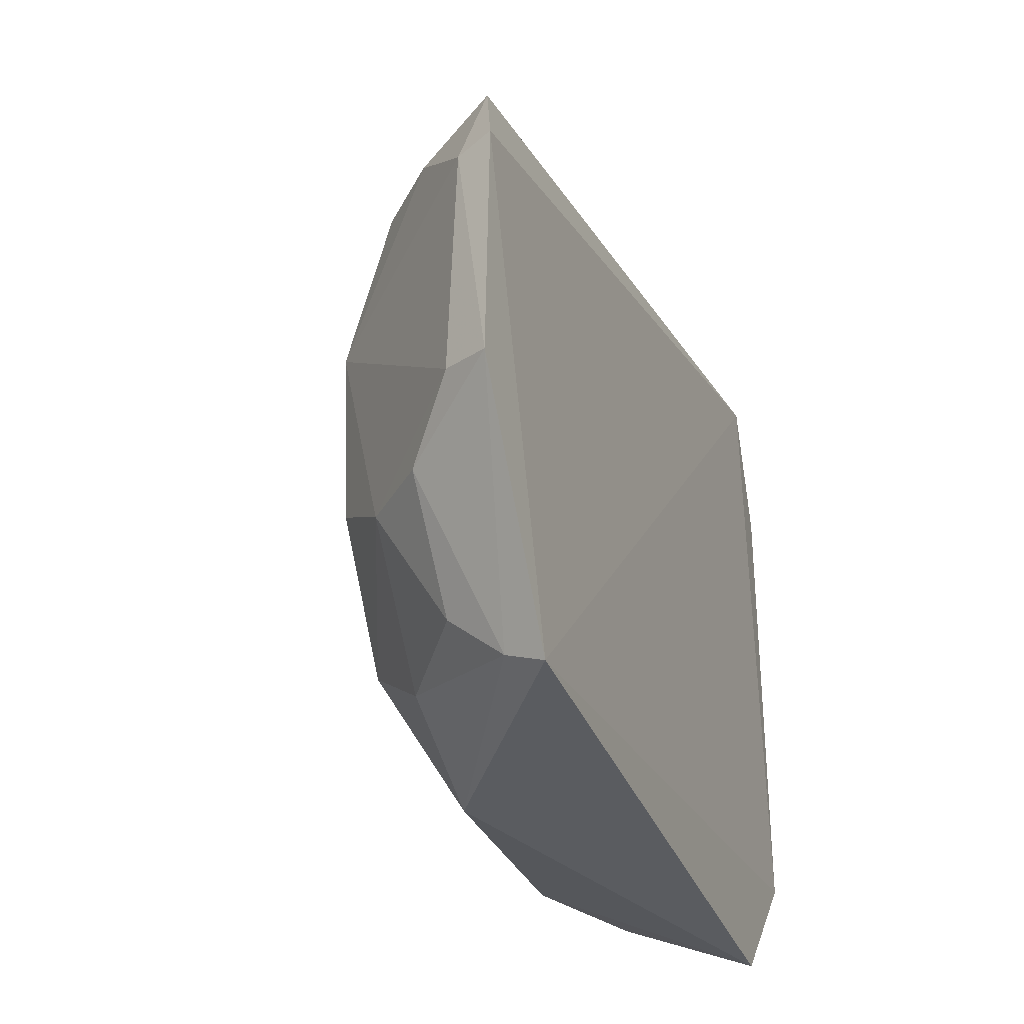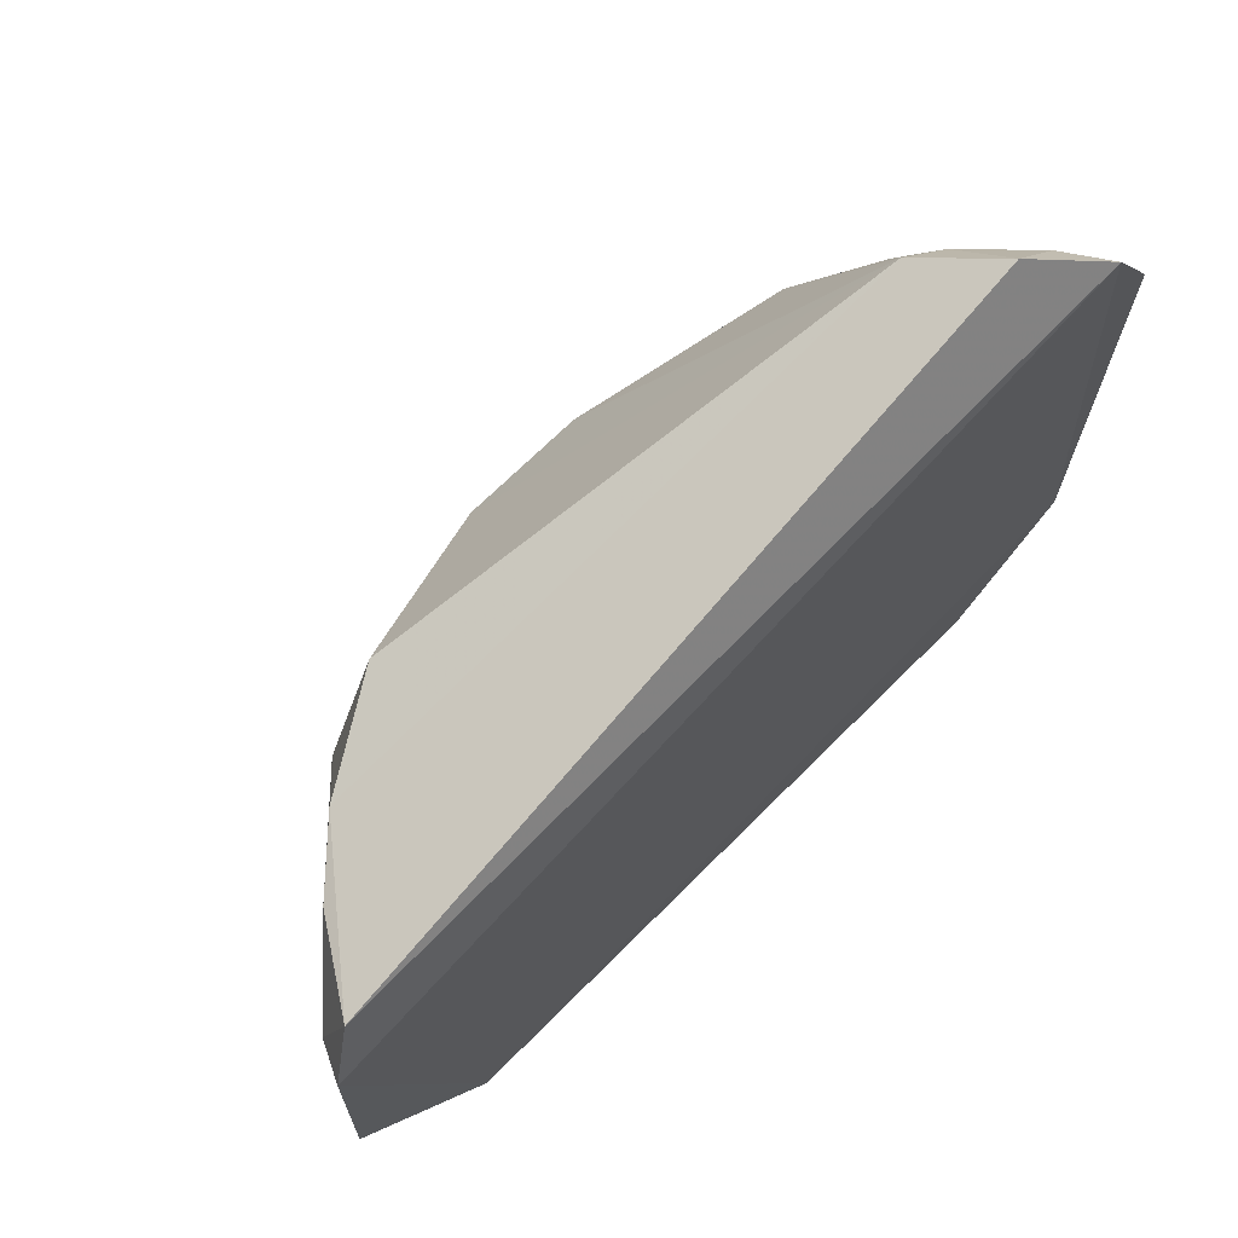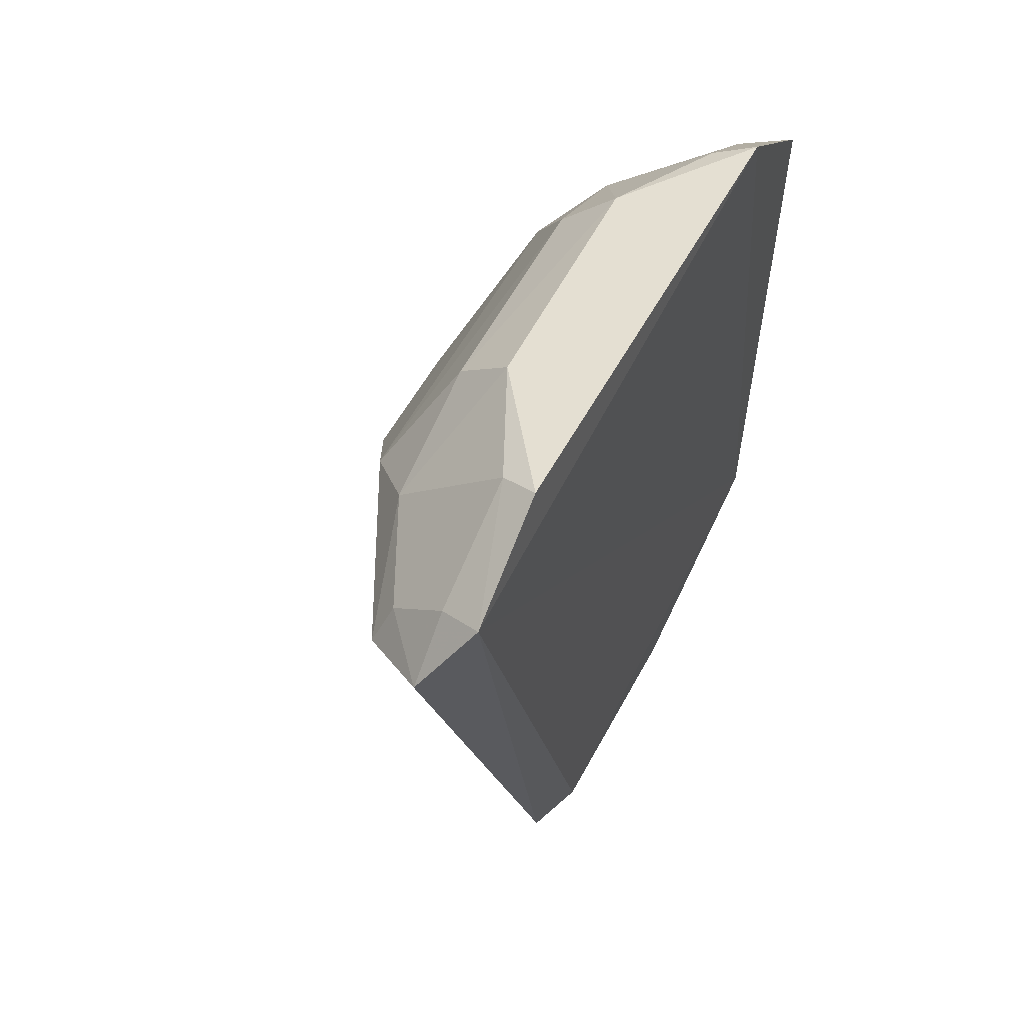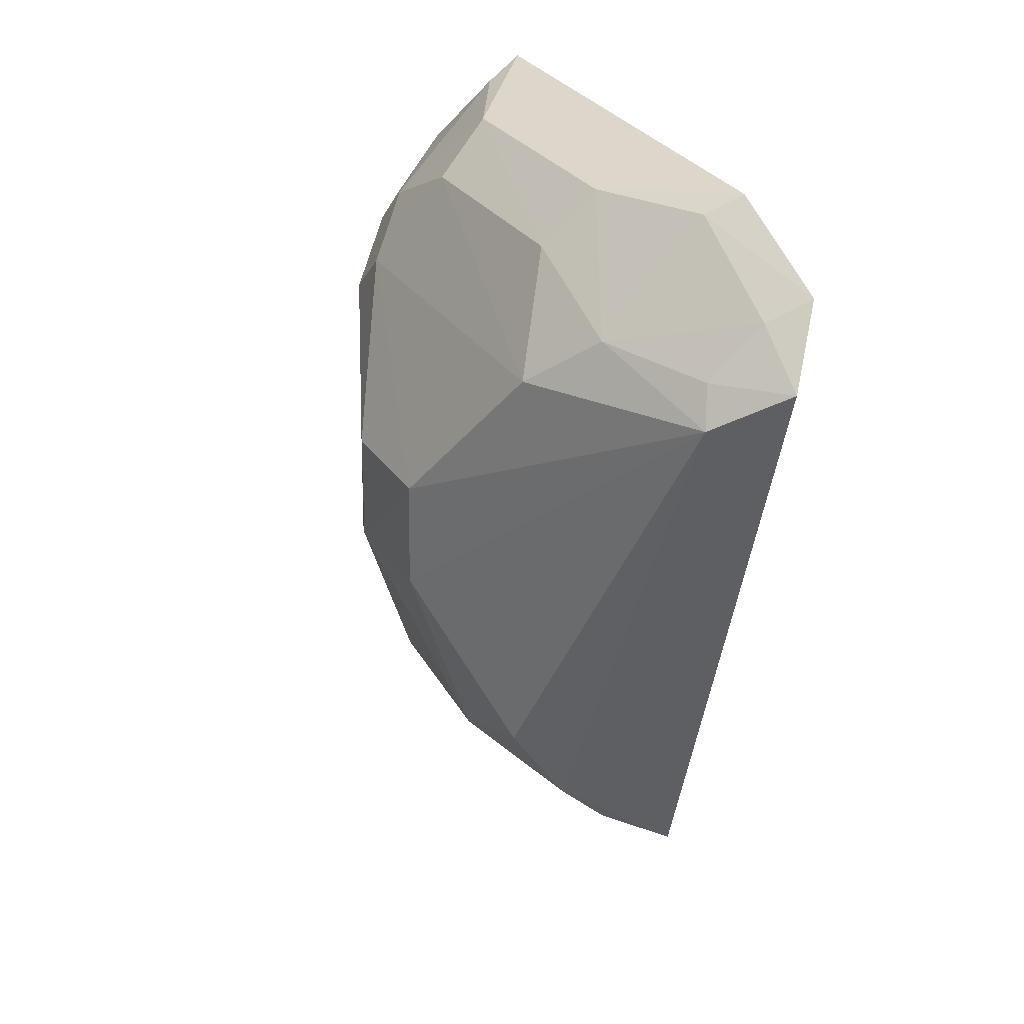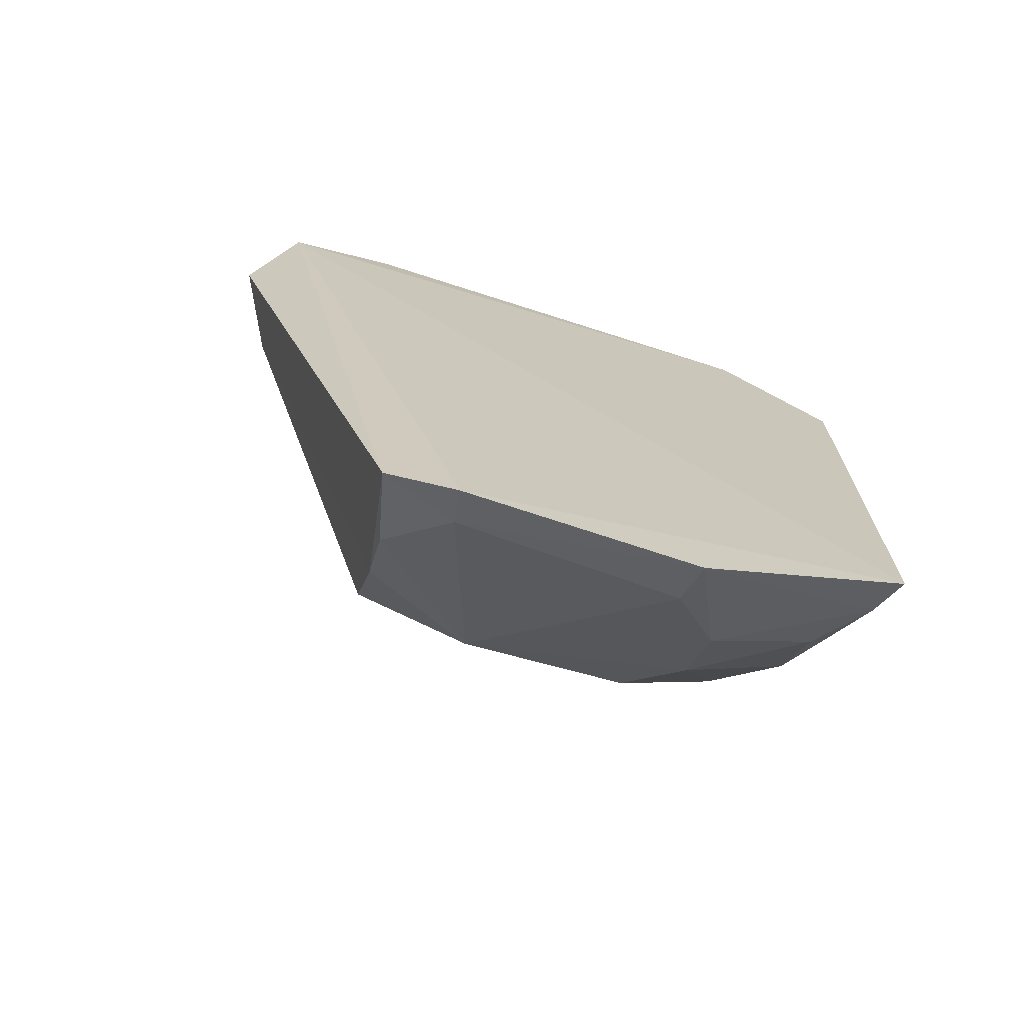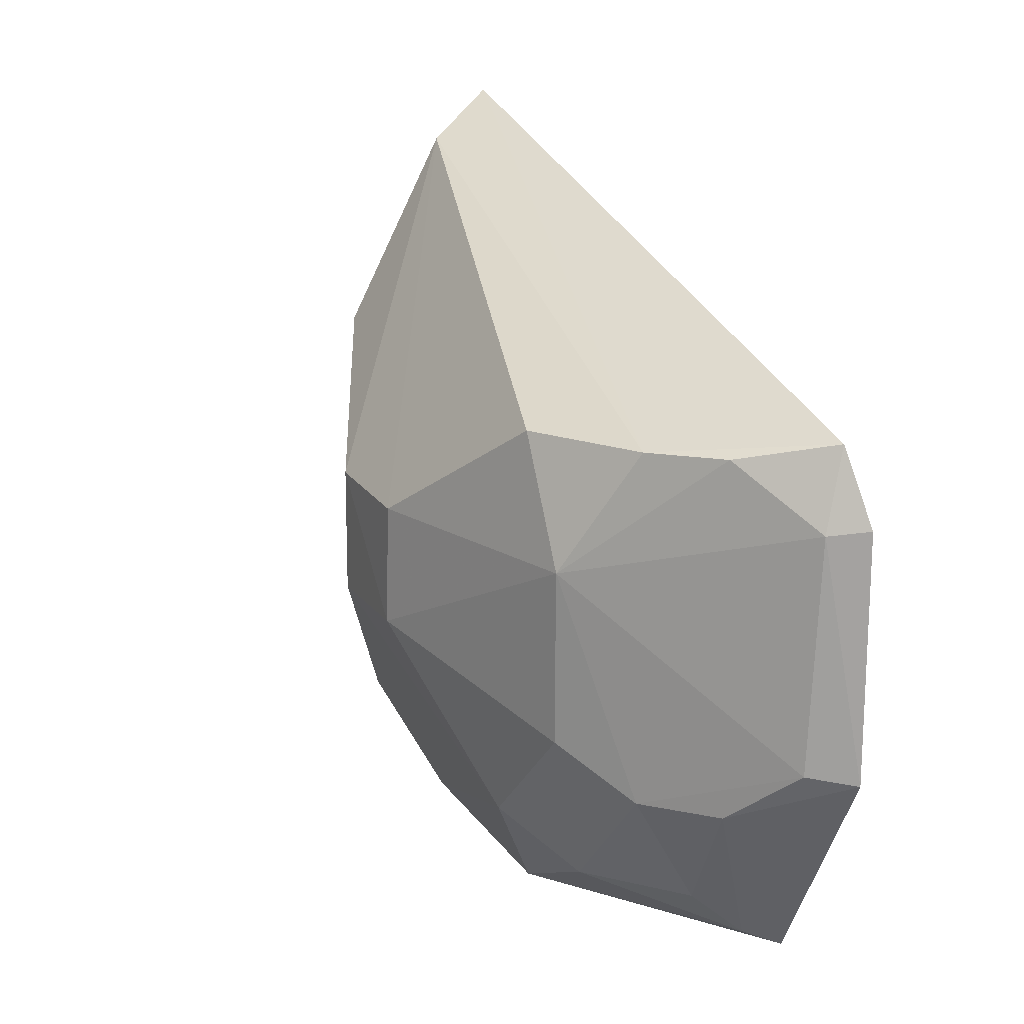
<metadata>
{"format":"obj","ext":"obj","renderer":"f3d","projection":"perspective","resolution":1024,"background":"white","views":[{"elev":-33.1,"azim":20.1,"up":"+Z"},{"elev":70.2,"azim":45.2,"up":"+Z"},{"elev":57.7,"azim":28.6,"up":"+Y"},{"elev":31.5,"azim":-27.9,"up":"+Y"},{"elev":-72.1,"azim":72.4,"up":"+Y"},{"elev":18.2,"azim":-24.5,"up":"+Z"}]}
</metadata>
<code>
v -0.005108 0.01339 0.1849
v -0.003501 -0.01979 0.1722
v -0.003135 0.01665 0.1829
v -0.003594 0.01451 0.151
v -0.0164 -0.001512 0.1642
v -0.003384 -0.0142 0.1516
v -0.004141 -0.01847 0.1754
v -0.01026 0.01615 0.1717
v -0.003429 0.01945 0.1566
v -0.01054 -0.003713 0.1516
v -0.01038 -0.01383 0.1595
v -0.01314 -0.009045 0.1745
v -0.01285 0.01125 0.1748
v -0.01023 0.01379 0.1773
v -0.003398 0.01953 0.1777
v -0.01302 0.01107 0.1594
v -0.003595 -0.01995 0.1615
v -0.01055 -0.008984 0.1542
v -0.01024 -0.01362 0.1745
v -0.01302 -0.01161 0.1692
v -0.008365 0.01156 0.183
v -0.01623 0.003801 0.1695
v -0.005174 0.01567 0.1823
v -0.007978 0.01847 0.1615
v -0.00515 0.01874 0.1772
v -0.01053 0.01341 0.157
v -0.01046 0.01602 0.1619
v -0.01299 0.008679 0.1569
v -0.007787 -0.01644 0.1595
v -0.005103 -0.01377 0.1524
v -0.01328 -0.006501 0.1567
v -0.007798 -0.01615 0.1746
v -0.01628 -0.001538 0.1694
v -0.01628 0.003727 0.1641
v -0.007767 0.01333 0.182
v -0.007711 0.01858 0.1721
v -0.005936 0.01399 0.152
v -0.005332 0.01858 0.1571
v -0.00554 -0.01886 0.1619
v -0.00747 -0.0135 0.1545
v -0.01069 0.006128 0.1521
v -0.01286 -0.01123 0.1616
v -0.005132 -0.01901 0.1719
v -0.01046 0.01112 0.1546
v -0.008404 0.01113 0.152
f 6 3 2
f 7 2 3
f 7 3 1
f 9 6 4
f 9 3 6
f 10 4 6
f 14 8 13
f 15 3 9
f 17 6 2
f 19 7 1
f 20 19 12
f 21 14 13
f 21 19 1
f 21 12 19
f 22 21 13
f 22 13 16
f 23 1 3
f 25 14 23
f 25 23 3
f 25 3 15
f 27 16 13
f 27 13 8
f 27 8 24
f 27 26 16
f 27 24 26
f 28 16 26
f 30 18 10
f 30 10 6
f 30 6 17
f 30 17 29
f 31 18 11
f 31 10 18
f 32 7 19
f 32 19 20
f 33 20 12
f 33 5 20
f 33 22 5
f 33 12 21
f 33 21 22
f 34 22 16
f 34 5 22
f 34 16 28
f 34 31 5
f 34 28 31
f 35 21 1
f 35 1 23
f 35 23 14
f 35 14 21
f 36 15 9
f 36 9 24
f 36 25 15
f 36 24 8
f 36 8 14
f 36 14 25
f 37 9 4
f 38 26 24
f 38 24 9
f 38 37 26
f 38 9 37
f 39 20 11
f 39 11 29
f 39 29 17
f 40 11 18
f 40 18 30
f 40 30 29
f 40 29 11
f 41 31 28
f 41 10 31
f 41 4 10
f 42 20 5
f 42 5 31
f 42 31 11
f 42 11 20
f 43 2 7
f 43 7 32
f 43 32 20
f 43 20 39
f 43 39 17
f 43 17 2
f 44 41 28
f 44 28 26
f 45 37 4
f 45 4 41
f 45 41 44
f 45 44 26
f 45 26 37

</code>
